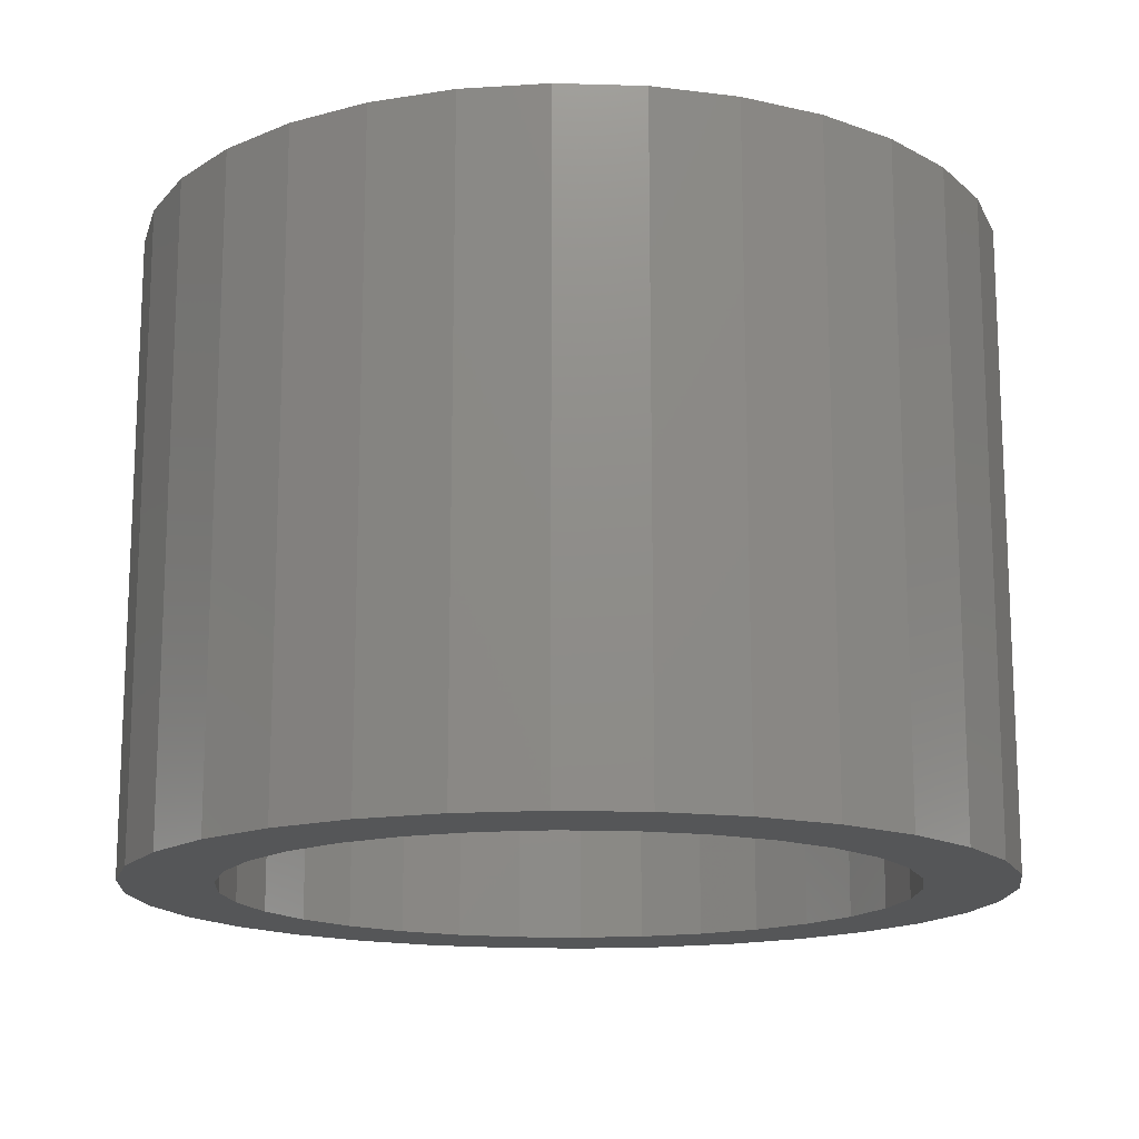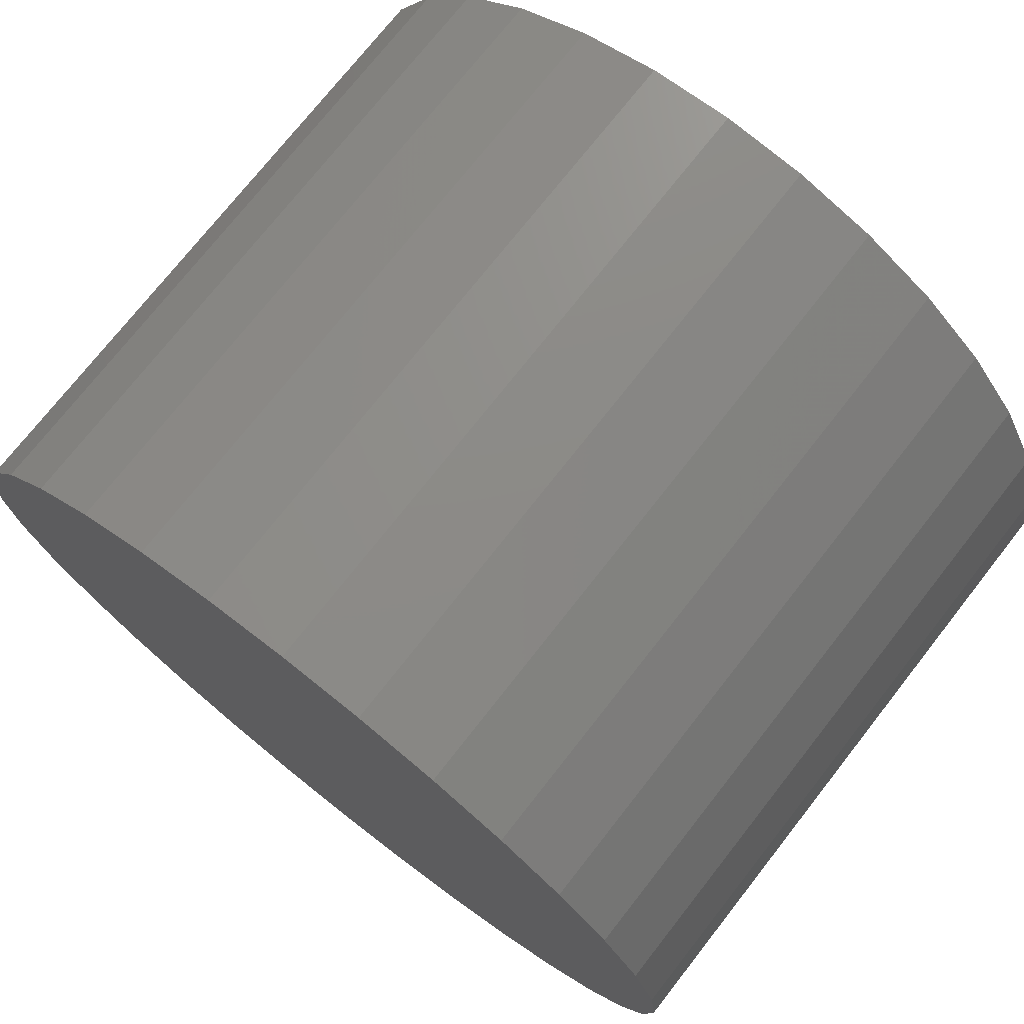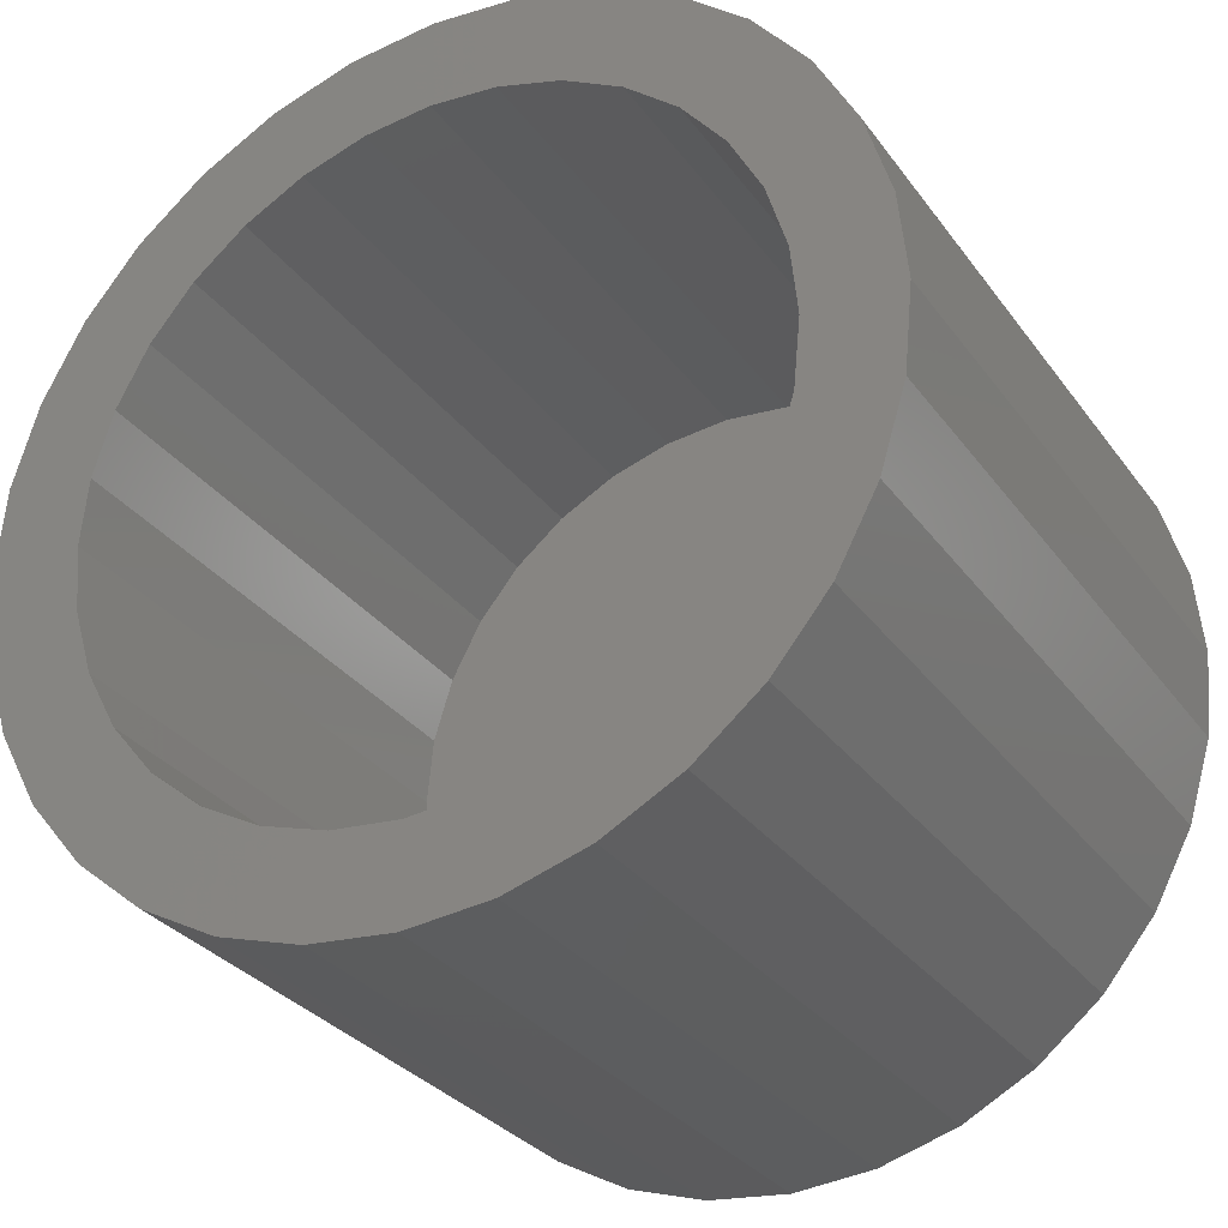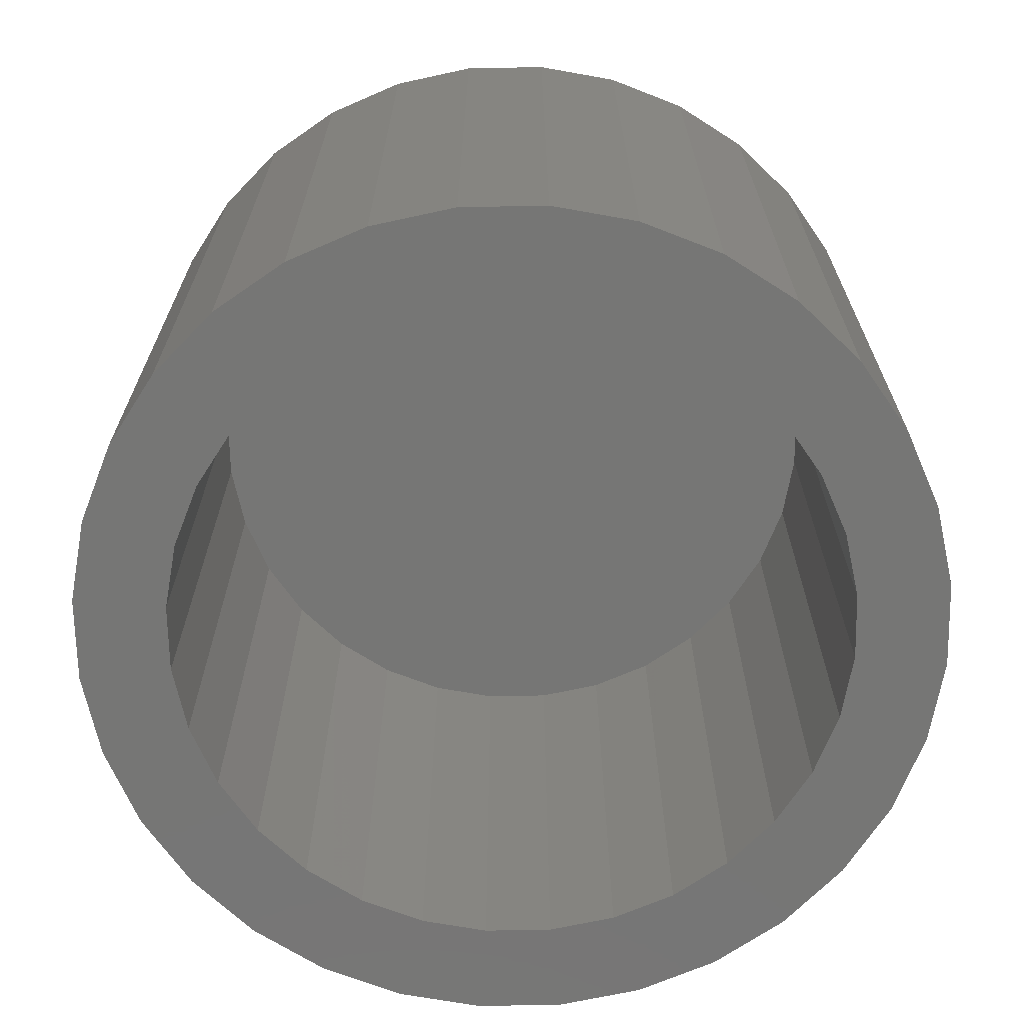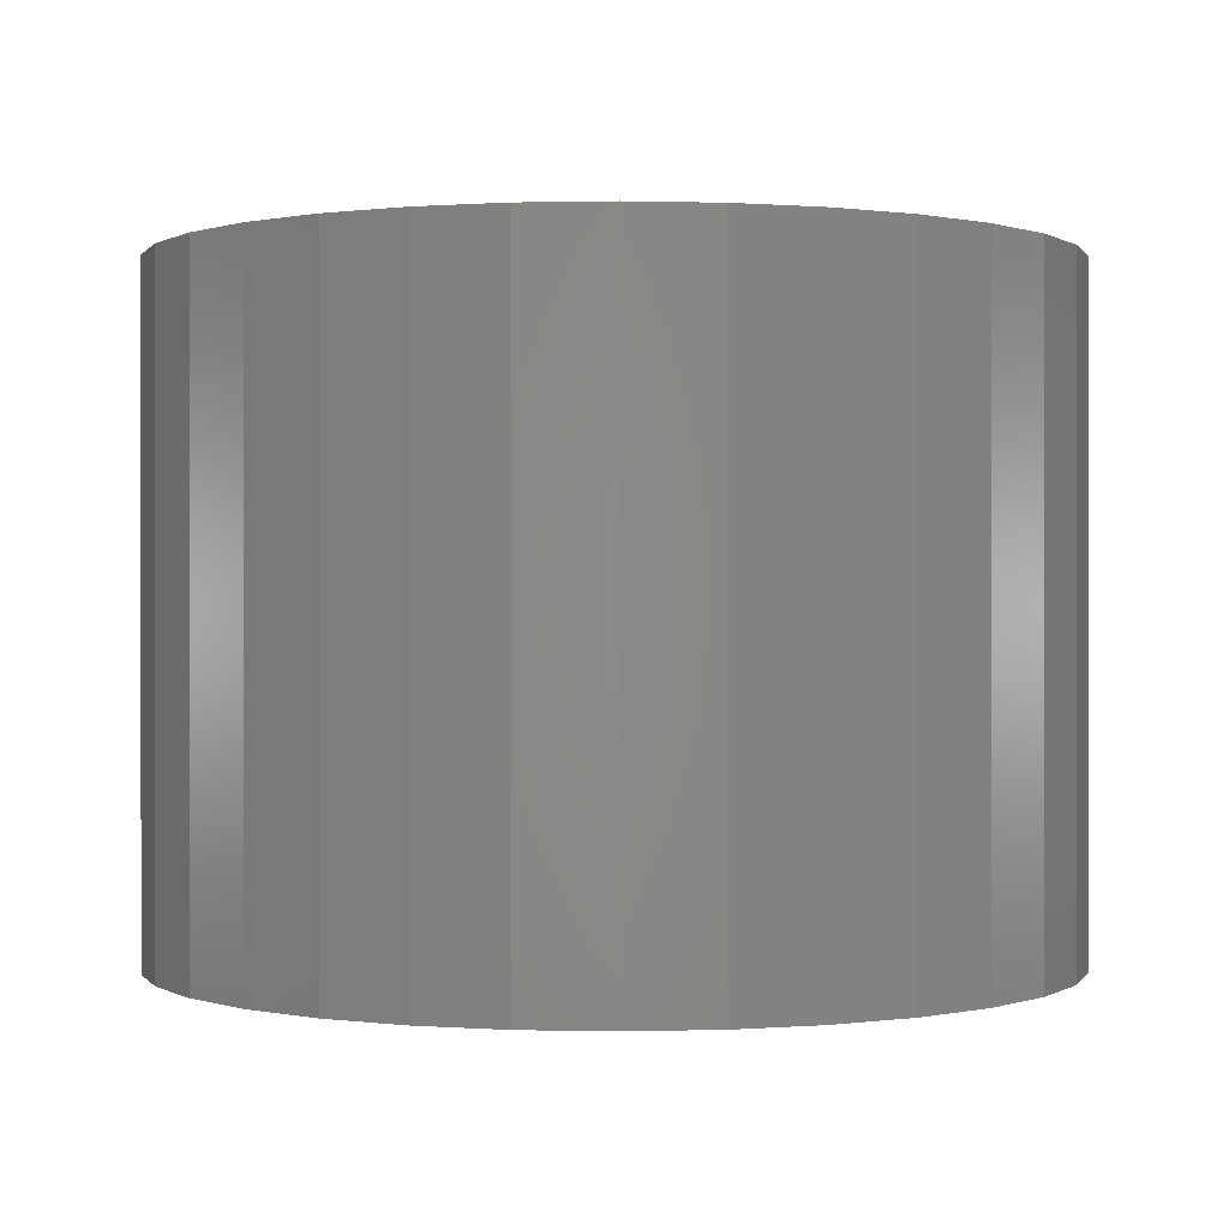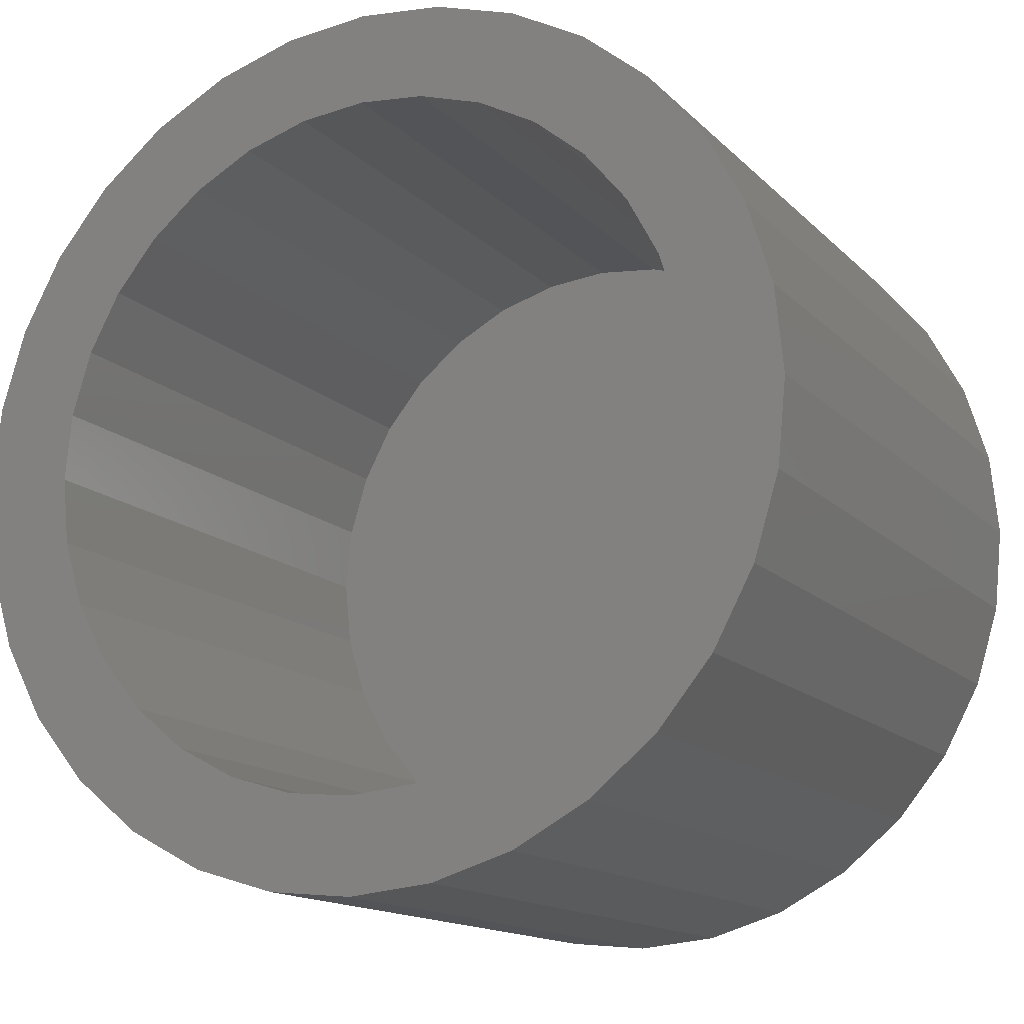
<metadata>
{"format":"stl","ext":"stl","renderer":"f3d","projection":"perspective","resolution":1024,"background":"white","views":[{"elev":-15.4,"azim":-144.2,"up":"+Z"},{"elev":74.1,"azim":38.1,"up":"+Y"},{"elev":-30.3,"azim":-150.7,"up":"+Y"},{"elev":-68.3,"azim":-128.3,"up":"+Z"},{"elev":0.2,"azim":-124.3,"up":"+Z"},{"elev":-14.4,"azim":-152.8,"up":"+Y"}]}
</metadata>
<code>
# stl→obj: 128 verts, 252 faces
v 0.3737 0.4226 0
v 0.3806 0.4247 0
v 0.3877 0.4254 0
v 0.3821 0.417 0
v 0.3618 0.4146 0
v 0.3673 0.4192 0
v 0.3767 0.4154 0
v 0.3717 0.4127 0
v 0.3572 0.4091 0
v 0.3673 0.4091 0
v 0.3637 0.4047 0
v 0.3538 0.4027 0
v 0.361 0.3997 0
v 0.3517 0.3958 0
v 0.3594 0.3943 0
v 0.3517 0.3815 0
v 0.3594 0.383 0
v 0.361 0.3776 0
v 0.3538 0.3746 0
v 0.3637 0.3726 0
v 0.3572 0.3682 0
v 0.3673 0.3682 0
v 0.3618 0.3627 0
v 0.3717 0.3646 0
v 0.3767 0.3619 0
v 0.3806 0.3526 0
v 0.3737 0.3547 0
v 0.3877 0.3597 0
v 0.3877 0.3519 0
v 0.3988 0.4154 0
v 0.3934 0.417 0
v 0.4082 0.4192 0
v 0.4137 0.4146 0
v 0.4038 0.4127 0
v 0.4082 0.4091 0
v 0.4183 0.4091 0
v 0.4118 0.4047 0
v 0.4217 0.4027 0
v 0.4145 0.3997 0
v 0.4238 0.3958 0
v 0.4161 0.3943 0
v 0.4167 0.3887 0
v 0.4145 0.3776 0
v 0.4161 0.383 0
v 0.4238 0.3815 0
v 0.4217 0.3746 0
v 0.4118 0.3726 0
v 0.4183 0.3682 0
v 0.4082 0.3682 0
v 0.4038 0.3646 0
v 0.4137 0.3627 0
v 0.3988 0.3619 0
v 0.3934 0.3603 0
v 0.4082 0.3581 0
v 0.4018 0.3547 0
v 0.3949 0.3526 0
v 0.4245 0.3887 0
v 0.351 0.3887 0
v 0.3588 0.3887 0
v 0.3673 0.3581 0
v 0.3821 0.3603 0
v 0.3877 0.4176 0
v 0.3949 0.4247 0
v 0.4018 0.4226 0
v 0.3934 0.3603 0.04688
v 0.3988 0.3619 0.04688
v 0.4038 0.3646 0.04688
v 0.4082 0.3682 0.04688
v 0.4118 0.3726 0.04688
v 0.4145 0.3776 0.04688
v 0.4161 0.383 0.04688
v 0.4167 0.3887 0.04688
v 0.3877 0.3597 0.04688
v 0.3821 0.3603 0.04688
v 0.3767 0.3619 0.04688
v 0.3717 0.3646 0.04688
v 0.3673 0.3682 0.04688
v 0.3637 0.3726 0.04688
v 0.361 0.3776 0.04688
v 0.3594 0.383 0.04688
v 0.3588 0.3887 0.04688
v 0.3821 0.417 0.04688
v 0.3767 0.4154 0.04688
v 0.3717 0.4127 0.04688
v 0.3673 0.4091 0.04688
v 0.3637 0.4047 0.04688
v 0.361 0.3997 0.04688
v 0.3594 0.3943 0.04688
v 0.3877 0.4176 0.04688
v 0.3934 0.417 0.04688
v 0.3988 0.4154 0.04688
v 0.4038 0.4127 0.04688
v 0.4082 0.4091 0.04688
v 0.4118 0.4047 0.04688
v 0.4145 0.3997 0.04688
v 0.4161 0.3943 0.04688
v 0.3877 0.4254 0.05469
v 0.3806 0.4247 0.05469
v 0.3737 0.4226 0.05469
v 0.3949 0.4247 0.05469
v 0.4018 0.4226 0.05469
v 0.3673 0.4192 0.05469
v 0.4082 0.4192 0.05469
v 0.3618 0.4146 0.05469
v 0.4137 0.4146 0.05469
v 0.3572 0.4091 0.05469
v 0.4183 0.4091 0.05469
v 0.3538 0.4027 0.05469
v 0.4217 0.4027 0.05469
v 0.3517 0.3958 0.05469
v 0.4238 0.3958 0.05469
v 0.4238 0.3815 0.05469
v 0.3538 0.3746 0.05469
v 0.4217 0.3746 0.05469
v 0.3572 0.3682 0.05469
v 0.4183 0.3682 0.05469
v 0.3618 0.3627 0.05469
v 0.4137 0.3627 0.05469
v 0.3673 0.3581 0.05469
v 0.4082 0.3581 0.05469
v 0.3737 0.3547 0.05469
v 0.4018 0.3547 0.05469
v 0.3806 0.3526 0.05469
v 0.3877 0.3519 0.05469
v 0.3949 0.3526 0.05469
v 0.4245 0.3887 0.05469
v 0.351 0.3887 0.05469
v 0.3517 0.3815 0.05469
f 1 2 3
f 4 5 6
f 7 5 4
f 5 7 8
f 8 9 5
f 10 9 8
f 9 10 11
f 11 12 9
f 12 11 13
f 13 14 12
f 15 14 13
f 16 17 18
f 18 19 16
f 20 19 18
f 21 19 20
f 22 21 20
f 23 21 22
f 23 22 24
f 25 23 24
f 26 27 28
f 29 26 28
f 30 31 32
f 33 30 32
f 34 30 33
f 35 34 33
f 36 35 33
f 37 35 36
f 38 37 36
f 39 37 38
f 40 39 38
f 40 41 39
f 41 40 42
f 43 44 45
f 46 43 45
f 46 47 43
f 47 46 48
f 49 47 48
f 50 49 48
f 51 50 48
f 52 50 51
f 53 52 51
f 54 53 51
f 28 53 54
f 28 54 55
f 55 29 28
f 56 29 55
f 57 45 44
f 57 44 42
f 57 42 40
f 58 14 15
f 58 15 59
f 58 59 17
f 58 17 16
f 60 23 25
f 60 25 61
f 60 61 28
f 60 28 27
f 62 4 6
f 62 6 1
f 62 1 3
f 62 3 63
f 62 63 64
f 62 64 32
f 62 32 31
f 28 65 53
f 53 65 66
f 53 66 52
f 52 66 67
f 52 67 50
f 50 67 68
f 50 68 49
f 49 68 69
f 49 69 47
f 47 69 70
f 47 70 43
f 43 70 71
f 43 71 44
f 44 71 72
f 44 72 42
f 65 28 73
f 73 28 61
f 73 61 74
f 74 61 25
f 74 25 75
f 75 25 24
f 75 24 76
f 76 24 22
f 76 22 77
f 77 22 20
f 77 20 78
f 78 20 18
f 78 18 79
f 79 18 17
f 79 17 80
f 80 17 59
f 80 59 81
f 62 82 4
f 4 82 83
f 4 83 7
f 7 83 84
f 7 84 8
f 8 84 85
f 8 85 10
f 10 85 86
f 10 86 11
f 11 86 87
f 11 87 13
f 13 87 88
f 13 88 15
f 15 88 81
f 15 81 59
f 82 62 89
f 89 62 31
f 89 31 90
f 90 31 30
f 90 30 91
f 91 30 34
f 91 34 92
f 92 34 35
f 92 35 93
f 93 35 37
f 93 37 94
f 94 37 39
f 94 39 95
f 95 39 41
f 95 41 96
f 96 41 42
f 96 42 72
f 83 82 89
f 83 89 90
f 91 83 90
f 84 83 91
f 92 84 91
f 85 84 92
f 93 85 92
f 86 85 93
f 94 86 93
f 87 86 94
f 95 87 94
f 88 87 95
f 96 88 95
f 70 79 71
f 78 79 70
f 69 78 70
f 77 78 69
f 68 77 69
f 76 77 68
f 67 76 68
f 75 76 67
f 66 75 67
f 74 75 66
f 73 74 66
f 65 73 66
f 79 80 71
f 71 80 81
f 71 81 72
f 72 81 88
f 72 88 96
f 97 98 99
f 100 97 99
f 100 99 101
f 101 99 102
f 101 102 103
f 103 102 104
f 103 104 105
f 105 104 106
f 105 106 107
f 107 106 108
f 107 108 109
f 109 108 110
f 109 110 111
f 112 113 114
f 114 113 115
f 114 115 116
f 116 115 117
f 116 117 118
f 118 117 119
f 118 119 120
f 120 119 121
f 120 121 122
f 122 121 123
f 122 123 124
f 122 124 125
f 111 110 126
f 126 110 127
f 126 127 112
f 112 127 128
f 112 128 113
f 57 126 45
f 45 126 112
f 45 112 46
f 46 112 114
f 46 114 48
f 48 114 116
f 48 116 51
f 51 116 118
f 51 118 54
f 54 118 120
f 54 120 55
f 55 120 122
f 55 122 56
f 56 122 125
f 56 125 29
f 29 125 124
f 29 124 26
f 26 124 123
f 26 123 27
f 27 123 121
f 27 121 60
f 60 121 119
f 60 119 23
f 23 119 117
f 23 117 21
f 21 117 115
f 21 115 19
f 19 115 113
f 19 113 16
f 16 113 128
f 16 128 58
f 58 128 127
f 58 127 14
f 14 127 110
f 14 110 12
f 12 110 108
f 12 108 9
f 9 108 106
f 9 106 5
f 5 106 104
f 5 104 6
f 6 104 102
f 6 102 1
f 1 102 99
f 1 99 2
f 2 99 98
f 2 98 3
f 3 98 97
f 3 97 63
f 63 97 100
f 63 100 64
f 64 100 101
f 64 101 32
f 32 101 103
f 32 103 33
f 33 103 105
f 33 105 36
f 36 105 107
f 36 107 38
f 38 107 109
f 38 109 40
f 40 109 111
f 40 111 57
f 57 111 126

</code>
